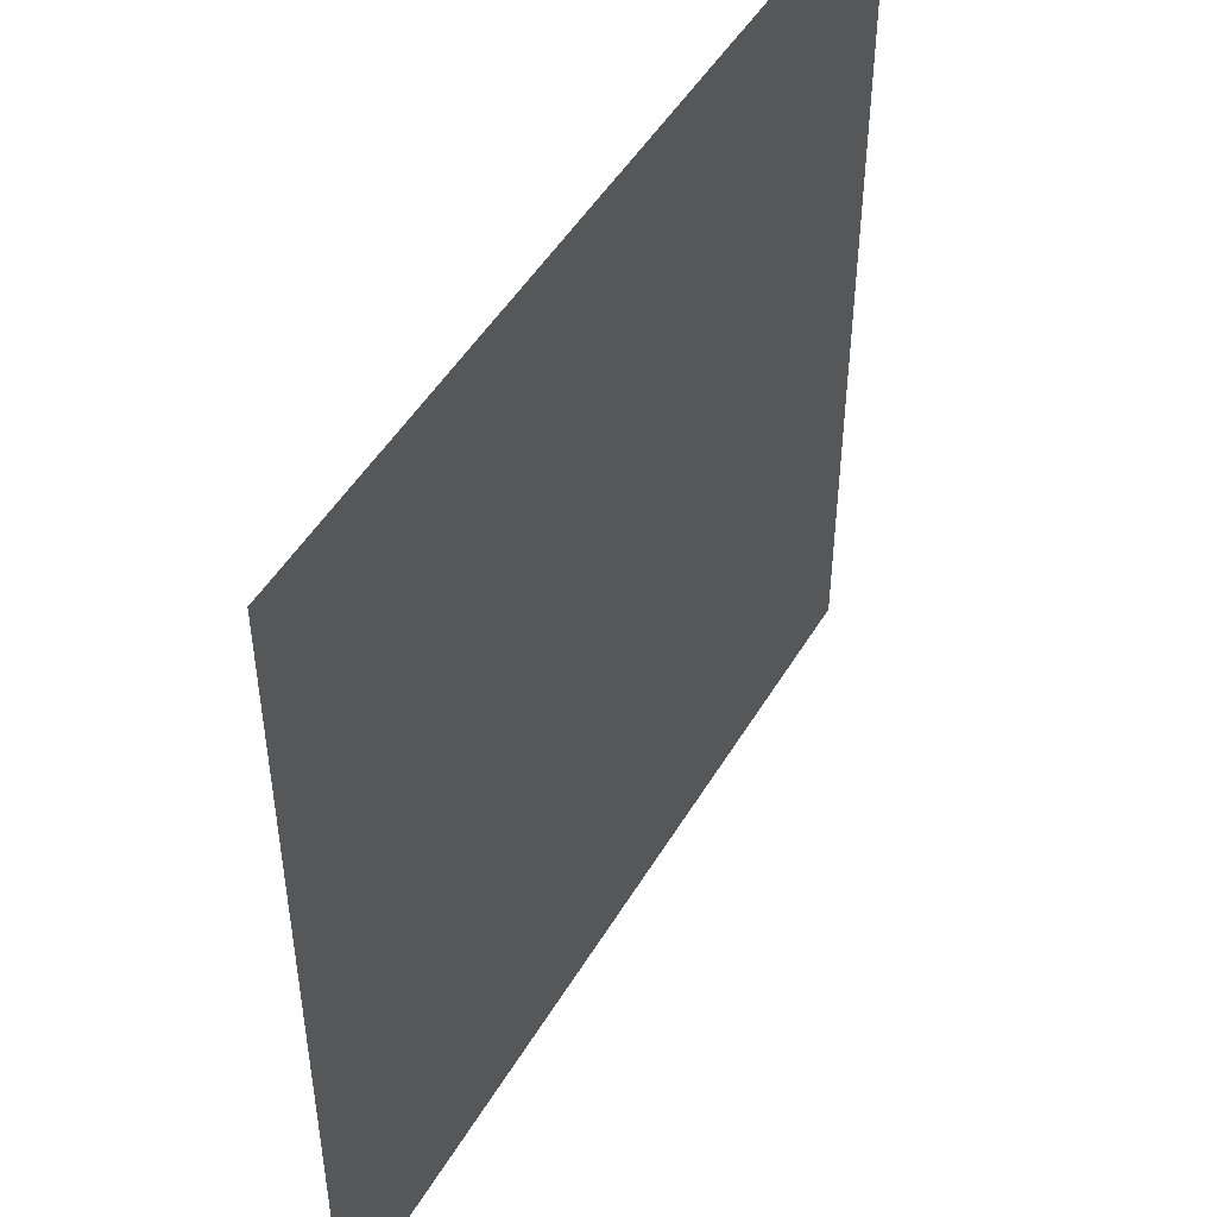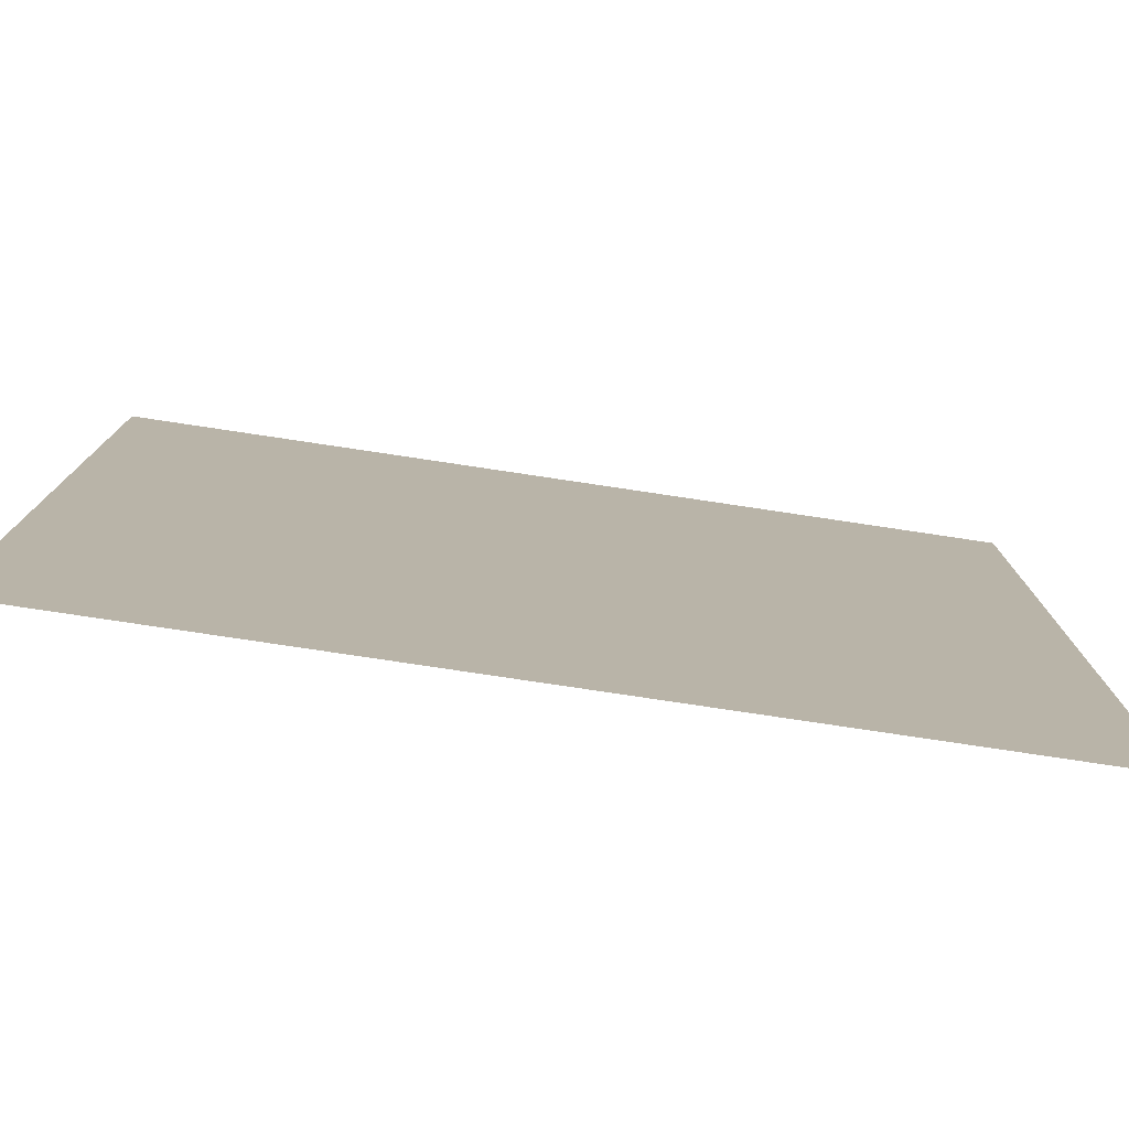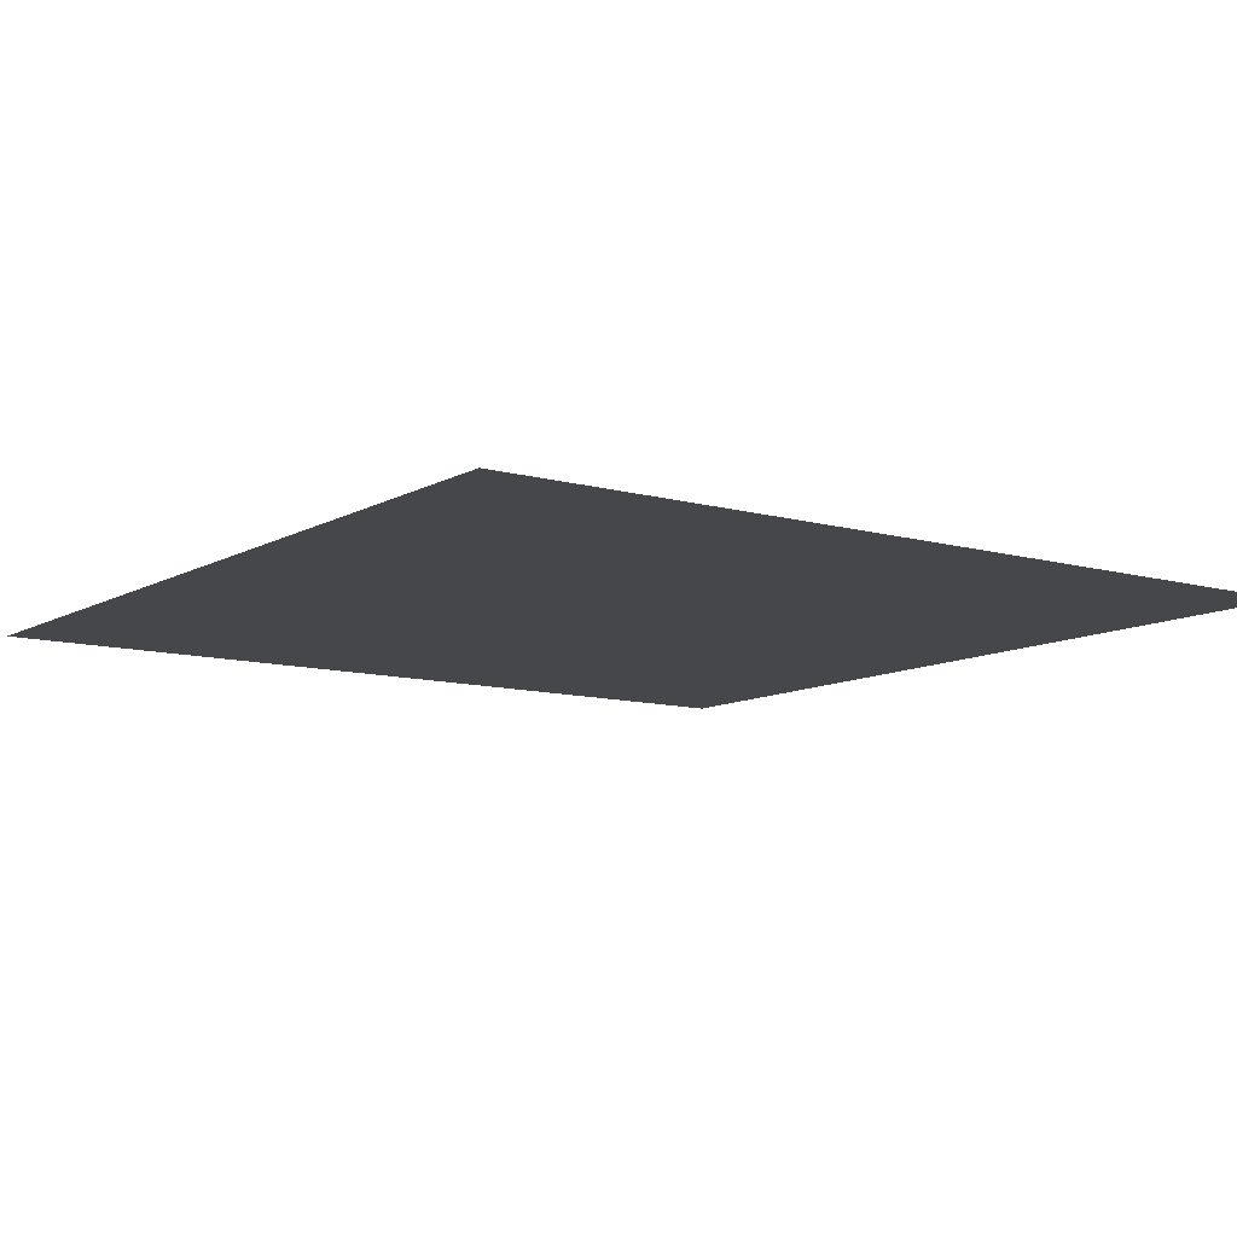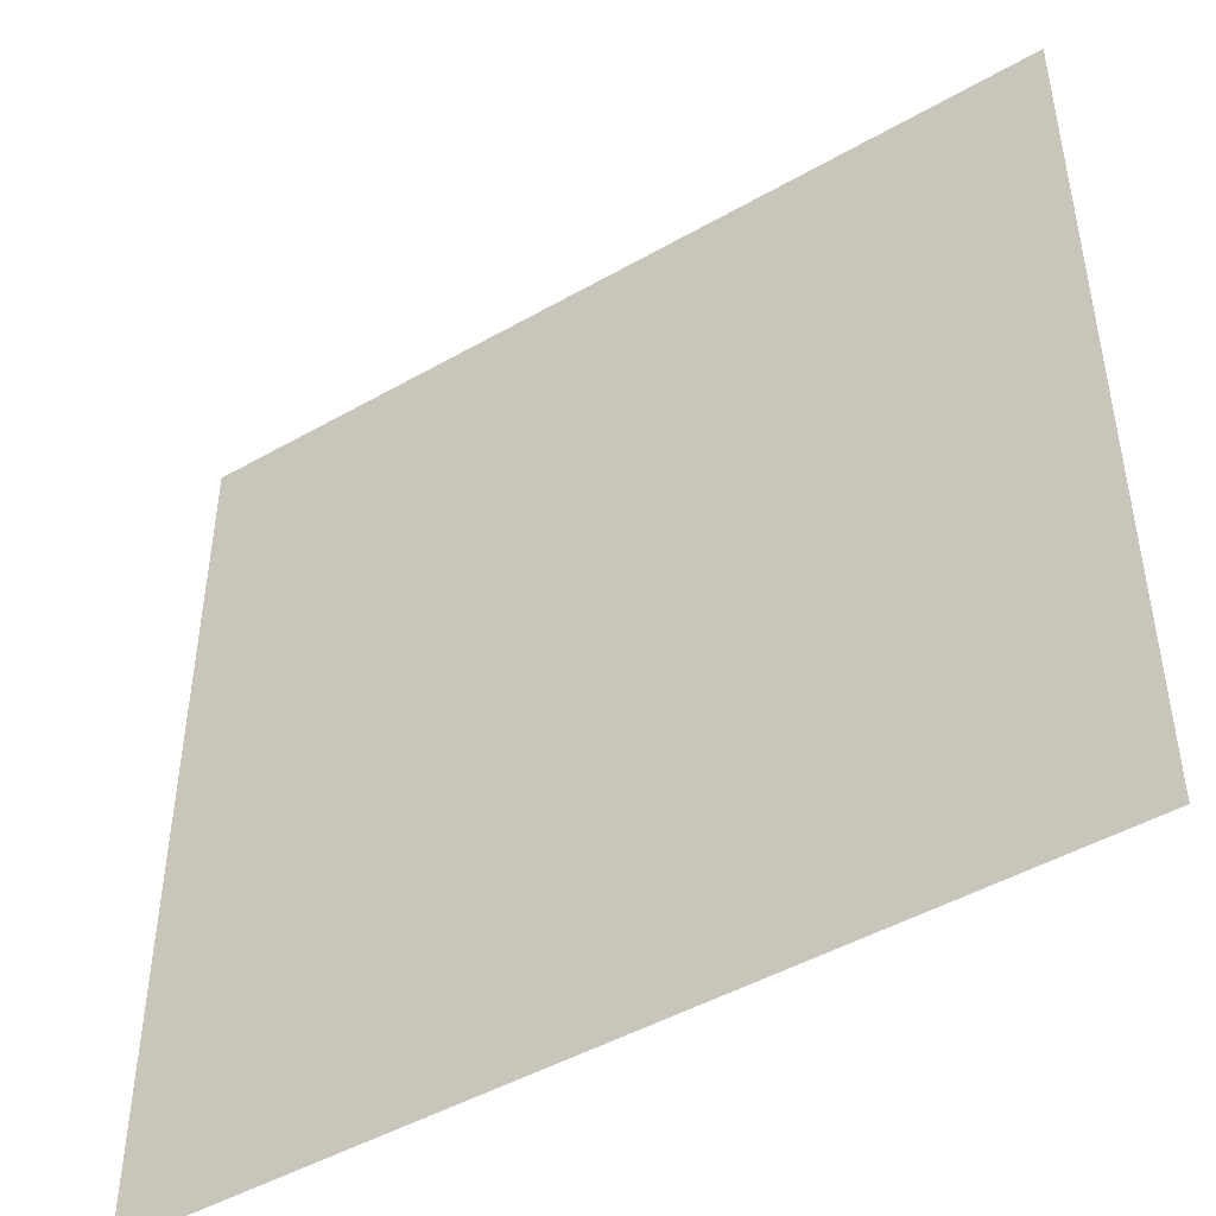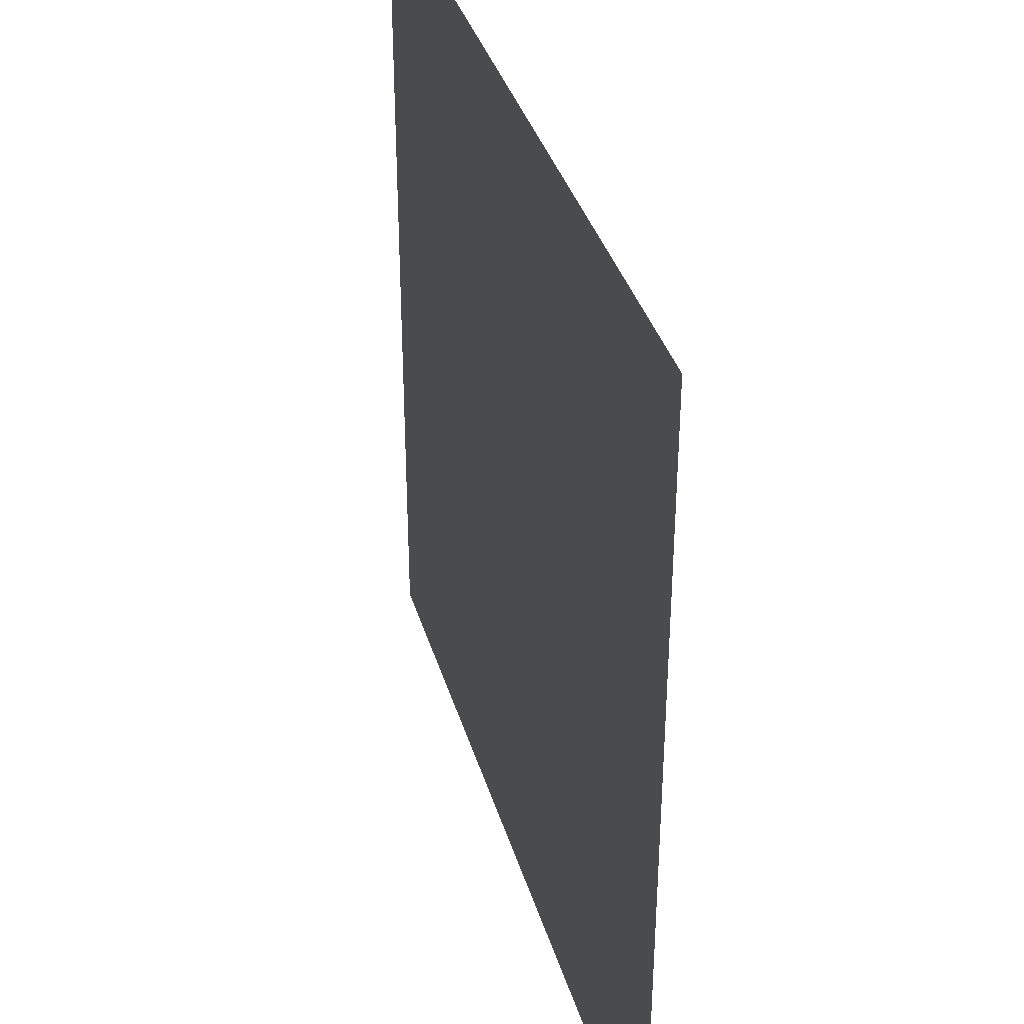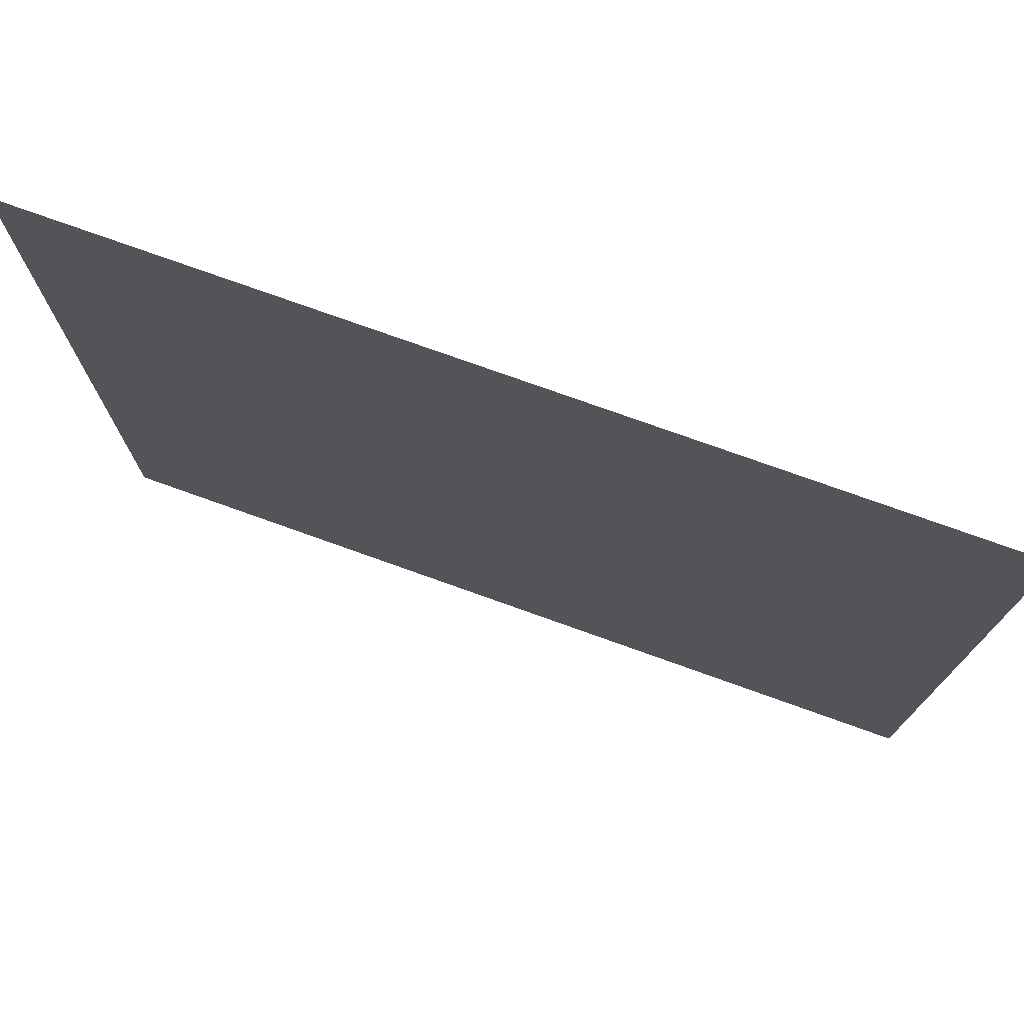
<metadata>
{"format":"obj","ext":"obj","renderer":"f3d","projection":"perspective","resolution":1024,"background":"white","views":[{"elev":48.9,"azim":119.6,"up":"+Z"},{"elev":-78.8,"azim":-8.5,"up":"+Z"},{"elev":-10.2,"azim":-125.7,"up":"+Y"},{"elev":-47.1,"azim":-147.1,"up":"+Z"},{"elev":36.9,"azim":-105.9,"up":"+Z"},{"elev":76.2,"azim":19.7,"up":"+Z"}]}
</metadata>
<code>
v 3 -5.444e-06 3
v 2.731e-07 -5.033e-06 -9.323e-08
v 3.202e-07 -5.444e-06 3
v 3 -5.033e-06 -5.511e-07
g floor_3x3m_21_10208_382
f 1 3 2
f 2 4 1

</code>
